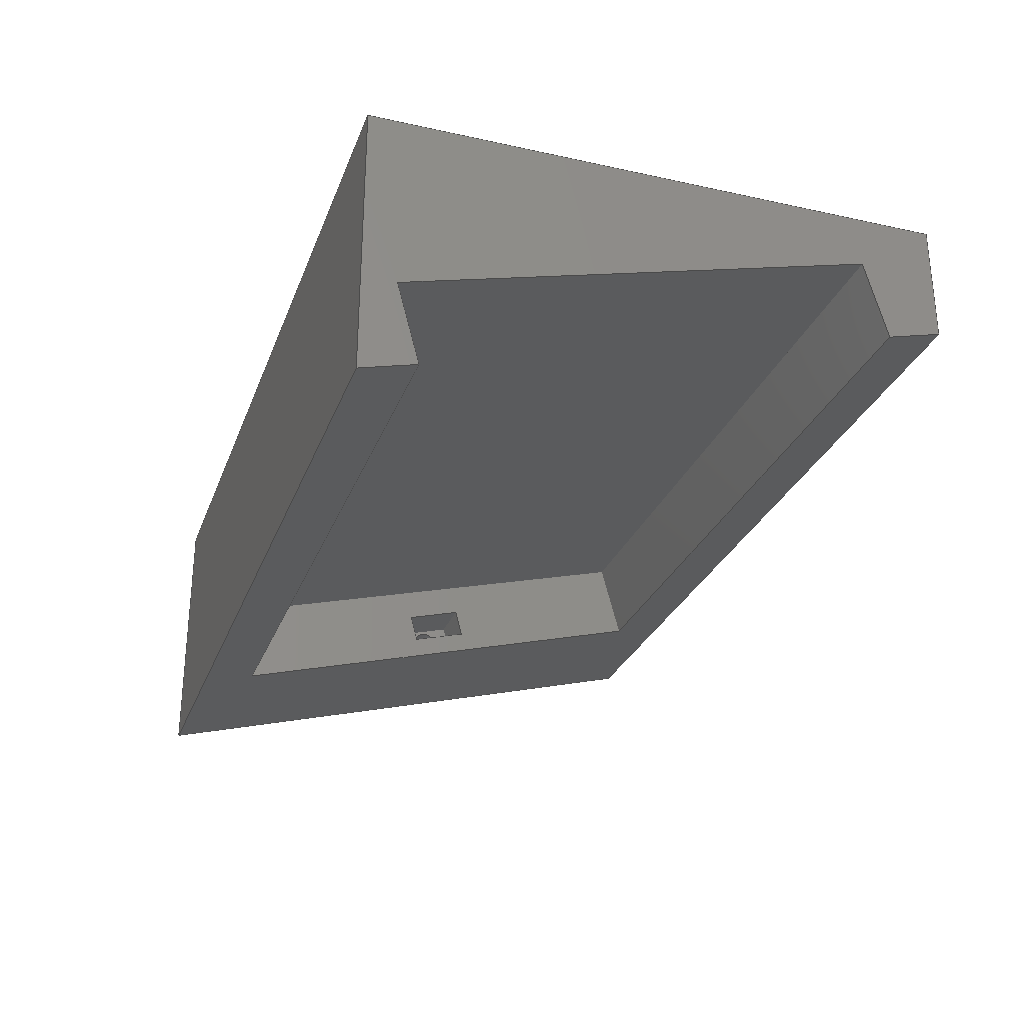
<metadata>
{"format":"step","ext":"step","renderer":"f3d","projection":"perspective","resolution":1024,"background":"white","views":[{"elev":-28.1,"azim":-108.4,"up":"+Y"}]}
</metadata>
<code>
ISO-10303-21;
DATA;
#1=SHAPE_REPRESENTATION_RELATIONSHIP('','',#300,#2);
#2=ADVANCED_BREP_SHAPE_REPRESENTATION('',(#298),#476);
#3=CYLINDRICAL_SURFACE('',#319,0.002);
#4=CIRCLE('',#308,0.002);
#5=CIRCLE('',#318,0.002);
#6=ORIENTED_EDGE('',*,*,#82,.F.);
#7=ORIENTED_EDGE('',*,*,#83,.F.);
#8=ORIENTED_EDGE('',*,*,#84,.T.);
#9=ORIENTED_EDGE('',*,*,#85,.T.);
#10=ORIENTED_EDGE('',*,*,#86,.F.);
#11=ORIENTED_EDGE('',*,*,#87,.T.);
#12=ORIENTED_EDGE('',*,*,#88,.T.);
#13=ORIENTED_EDGE('',*,*,#89,.F.);
#14=ORIENTED_EDGE('',*,*,#90,.F.);
#15=ORIENTED_EDGE('',*,*,#91,.T.);
#16=ORIENTED_EDGE('',*,*,#82,.T.);
#17=ORIENTED_EDGE('',*,*,#92,.F.);
#18=ORIENTED_EDGE('',*,*,#93,.F.);
#19=ORIENTED_EDGE('',*,*,#94,.F.);
#20=ORIENTED_EDGE('',*,*,#95,.T.);
#21=ORIENTED_EDGE('',*,*,#96,.T.);
#22=ORIENTED_EDGE('',*,*,#97,.F.);
#23=ORIENTED_EDGE('',*,*,#98,.F.);
#24=ORIENTED_EDGE('',*,*,#99,.T.);
#25=ORIENTED_EDGE('',*,*,#94,.T.);
#26=ORIENTED_EDGE('',*,*,#100,.F.);
#27=ORIENTED_EDGE('',*,*,#101,.F.);
#28=ORIENTED_EDGE('',*,*,#102,.T.);
#29=ORIENTED_EDGE('',*,*,#98,.T.);
#30=ORIENTED_EDGE('',*,*,#103,.F.);
#31=ORIENTED_EDGE('',*,*,#96,.F.);
#32=ORIENTED_EDGE('',*,*,#104,.T.);
#33=ORIENTED_EDGE('',*,*,#101,.T.);
#34=ORIENTED_EDGE('',*,*,#105,.T.);
#35=ORIENTED_EDGE('',*,*,#99,.F.);
#36=ORIENTED_EDGE('',*,*,#102,.F.);
#37=ORIENTED_EDGE('',*,*,#104,.F.);
#38=ORIENTED_EDGE('',*,*,#95,.F.);
#39=ORIENTED_EDGE('',*,*,#106,.T.);
#40=ORIENTED_EDGE('',*,*,#107,.T.);
#41=ORIENTED_EDGE('',*,*,#90,.T.);
#42=ORIENTED_EDGE('',*,*,#103,.T.);
#43=ORIENTED_EDGE('',*,*,#100,.T.);
#44=ORIENTED_EDGE('',*,*,#97,.T.);
#45=ORIENTED_EDGE('',*,*,#93,.T.);
#46=ORIENTED_EDGE('',*,*,#108,.F.);
#47=ORIENTED_EDGE('',*,*,#91,.F.);
#48=ORIENTED_EDGE('',*,*,#107,.F.);
#49=ORIENTED_EDGE('',*,*,#109,.T.);
#50=ORIENTED_EDGE('',*,*,#83,.T.);
#51=ORIENTED_EDGE('',*,*,#92,.T.);
#52=ORIENTED_EDGE('',*,*,#85,.F.);
#53=ORIENTED_EDGE('',*,*,#110,.F.);
#54=ORIENTED_EDGE('',*,*,#108,.T.);
#55=ORIENTED_EDGE('',*,*,#109,.F.);
#56=ORIENTED_EDGE('',*,*,#106,.F.);
#57=ORIENTED_EDGE('',*,*,#110,.T.);
#58=ORIENTED_EDGE('',*,*,#84,.F.);
#59=ORIENTED_EDGE('',*,*,#87,.F.);
#60=ORIENTED_EDGE('',*,*,#111,.F.);
#61=ORIENTED_EDGE('',*,*,#112,.T.);
#62=ORIENTED_EDGE('',*,*,#113,.T.);
#63=ORIENTED_EDGE('',*,*,#86,.T.);
#64=ORIENTED_EDGE('',*,*,#114,.F.);
#65=ORIENTED_EDGE('',*,*,#115,.F.);
#66=ORIENTED_EDGE('',*,*,#111,.T.);
#67=ORIENTED_EDGE('',*,*,#89,.T.);
#68=ORIENTED_EDGE('',*,*,#116,.F.);
#69=ORIENTED_EDGE('',*,*,#117,.F.);
#70=ORIENTED_EDGE('',*,*,#114,.T.);
#71=ORIENTED_EDGE('',*,*,#88,.F.);
#72=ORIENTED_EDGE('',*,*,#113,.F.);
#73=ORIENTED_EDGE('',*,*,#118,.T.);
#74=ORIENTED_EDGE('',*,*,#116,.T.);
#75=ORIENTED_EDGE('',*,*,#119,.F.);
#76=ORIENTED_EDGE('',*,*,#112,.F.);
#77=ORIENTED_EDGE('',*,*,#115,.T.);
#78=ORIENTED_EDGE('',*,*,#117,.T.);
#79=ORIENTED_EDGE('',*,*,#118,.F.);
#80=ORIENTED_EDGE('',*,*,#119,.T.);
#81=ORIENTED_EDGE('',*,*,#105,.F.);
#82=EDGE_CURVE('',#120,#121,#146,.T.);
#83=EDGE_CURVE('',#122,#120,#147,.T.);
#84=EDGE_CURVE('',#122,#123,#148,.T.);
#85=EDGE_CURVE('',#123,#121,#149,.T.);
#86=EDGE_CURVE('',#124,#125,#150,.T.);
#87=EDGE_CURVE('',#124,#126,#151,.T.);
#88=EDGE_CURVE('',#126,#127,#152,.T.);
#89=EDGE_CURVE('',#125,#127,#153,.T.);
#90=EDGE_CURVE('',#128,#129,#154,.T.);
#91=EDGE_CURVE('',#128,#120,#155,.T.);
#92=EDGE_CURVE('',#130,#121,#156,.T.);
#93=EDGE_CURVE('',#131,#130,#157,.T.);
#94=EDGE_CURVE('',#132,#131,#158,.T.);
#95=EDGE_CURVE('',#132,#133,#159,.T.);
#96=EDGE_CURVE('',#133,#129,#160,.T.);
#97=EDGE_CURVE('',#134,#131,#161,.T.);
#98=EDGE_CURVE('',#135,#134,#162,.T.);
#99=EDGE_CURVE('',#135,#132,#163,.T.);
#100=EDGE_CURVE('',#136,#134,#164,.T.);
#101=EDGE_CURVE('',#137,#136,#165,.T.);
#102=EDGE_CURVE('',#137,#135,#166,.T.);
#103=EDGE_CURVE('',#129,#136,#167,.T.);
#104=EDGE_CURVE('',#133,#137,#168,.T.);
#105=EDGE_CURVE('',#138,#138,#4,.T.);
#106=EDGE_CURVE('',#139,#140,#169,.T.);
#107=EDGE_CURVE('',#140,#128,#170,.T.);
#108=EDGE_CURVE('',#139,#130,#171,.T.);
#109=EDGE_CURVE('',#140,#122,#172,.T.);
#110=EDGE_CURVE('',#139,#123,#173,.T.);
#111=EDGE_CURVE('',#141,#124,#174,.T.);
#112=EDGE_CURVE('',#141,#142,#175,.T.);
#113=EDGE_CURVE('',#142,#126,#176,.T.);
#114=EDGE_CURVE('',#143,#125,#177,.T.);
#115=EDGE_CURVE('',#141,#143,#178,.T.);
#116=EDGE_CURVE('',#144,#127,#179,.T.);
#117=EDGE_CURVE('',#143,#144,#180,.T.);
#118=EDGE_CURVE('',#142,#144,#181,.T.);
#119=EDGE_CURVE('',#145,#145,#5,.T.);
#120=VERTEX_POINT('',#397);
#121=VERTEX_POINT('',#398);
#122=VERTEX_POINT('',#400);
#123=VERTEX_POINT('',#402);
#124=VERTEX_POINT('',#405);
#125=VERTEX_POINT('',#406);
#126=VERTEX_POINT('',#408);
#127=VERTEX_POINT('',#410);
#128=VERTEX_POINT('',#414);
#129=VERTEX_POINT('',#415);
#130=VERTEX_POINT('',#418);
#131=VERTEX_POINT('',#420);
#132=VERTEX_POINT('',#422);
#133=VERTEX_POINT('',#424);
#134=VERTEX_POINT('',#428);
#135=VERTEX_POINT('',#430);
#136=VERTEX_POINT('',#434);
#137=VERTEX_POINT('',#436);
#138=VERTEX_POINT('',#443);
#139=VERTEX_POINT('',#446);
#140=VERTEX_POINT('',#447);
#141=VERTEX_POINT('',#457);
#142=VERTEX_POINT('',#459);
#143=VERTEX_POINT('',#463);
#144=VERTEX_POINT('',#467);
#145=VERTEX_POINT('',#473);
#146=LINE('',#396,#182);
#147=LINE('',#399,#183);
#148=LINE('',#401,#184);
#149=LINE('',#403,#185);
#150=LINE('',#404,#186);
#151=LINE('',#407,#187);
#152=LINE('',#409,#188);
#153=LINE('',#411,#189);
#154=LINE('',#413,#190);
#155=LINE('',#416,#191);
#156=LINE('',#417,#192);
#157=LINE('',#419,#193);
#158=LINE('',#421,#194);
#159=LINE('',#423,#195);
#160=LINE('',#425,#196);
#161=LINE('',#427,#197);
#162=LINE('',#429,#198);
#163=LINE('',#431,#199);
#164=LINE('',#433,#200);
#165=LINE('',#435,#201);
#166=LINE('',#437,#202);
#167=LINE('',#439,#203);
#168=LINE('',#440,#204);
#169=LINE('',#445,#205);
#170=LINE('',#448,#206);
#171=LINE('',#449,#207);
#172=LINE('',#451,#208);
#173=LINE('',#453,#209);
#174=LINE('',#456,#210);
#175=LINE('',#458,#211);
#176=LINE('',#460,#212);
#177=LINE('',#462,#213);
#178=LINE('',#464,#214);
#179=LINE('',#466,#215);
#180=LINE('',#468,#216);
#181=LINE('',#470,#217);
#182=VECTOR('',#324,1);
#183=VECTOR('',#325,1);
#184=VECTOR('',#326,1);
#185=VECTOR('',#327,1);
#186=VECTOR('',#328,1);
#187=VECTOR('',#329,1);
#188=VECTOR('',#330,1);
#189=VECTOR('',#331,1);
#190=VECTOR('',#334,1);
#191=VECTOR('',#335,1);
#192=VECTOR('',#336,1);
#193=VECTOR('',#337,1);
#194=VECTOR('',#338,1);
#195=VECTOR('',#339,1);
#196=VECTOR('',#340,1);
#197=VECTOR('',#343,1);
#198=VECTOR('',#344,1);
#199=VECTOR('',#345,1);
#200=VECTOR('',#348,1);
#201=VECTOR('',#349,1);
#202=VECTOR('',#350,1);
#203=VECTOR('',#353,1);
#204=VECTOR('',#354,1);
#205=VECTOR('',#361,1);
#206=VECTOR('',#362,1);
#207=VECTOR('',#363,1);
#208=VECTOR('',#366,1);
#209=VECTOR('',#369,1);
#210=VECTOR('',#374,1);
#211=VECTOR('',#375,1);
#212=VECTOR('',#376,1);
#213=VECTOR('',#379,1);
#214=VECTOR('',#380,1);
#215=VECTOR('',#383,1);
#216=VECTOR('',#384,1);
#217=VECTOR('',#387,1);
#218=EDGE_LOOP('',(#6,#7,#8,#9));
#219=EDGE_LOOP('',(#10,#11,#12,#13));
#220=EDGE_LOOP('',(#14,#15,#16,#17,#18,#19,#20,#21));
#221=EDGE_LOOP('',(#22,#23,#24,#25));
#222=EDGE_LOOP('',(#26,#27,#28,#29));
#223=EDGE_LOOP('',(#30,#31,#32,#33));
#224=EDGE_LOOP('',(#34));
#225=EDGE_LOOP('',(#35,#36,#37,#38));
#226=EDGE_LOOP('',(#39,#40,#41,#42,#43,#44,#45,#46));
#227=EDGE_LOOP('',(#47,#48,#49,#50));
#228=EDGE_LOOP('',(#51,#52,#53,#54));
#229=EDGE_LOOP('',(#55,#56,#57,#58));
#230=EDGE_LOOP('',(#59,#60,#61,#62));
#231=EDGE_LOOP('',(#63,#64,#65,#66));
#232=EDGE_LOOP('',(#67,#68,#69,#70));
#233=EDGE_LOOP('',(#71,#72,#73,#74));
#234=EDGE_LOOP('',(#75));
#235=EDGE_LOOP('',(#76,#77,#78,#79));
#236=EDGE_LOOP('',(#80));
#237=EDGE_LOOP('',(#81));
#238=FACE_BOUND('',#218,.T.);
#239=FACE_BOUND('',#219,.T.);
#240=FACE_BOUND('',#220,.T.);
#241=FACE_BOUND('',#221,.T.);
#242=FACE_BOUND('',#222,.T.);
#243=FACE_BOUND('',#223,.T.);
#244=FACE_BOUND('',#224,.T.);
#245=FACE_BOUND('',#225,.T.);
#246=FACE_BOUND('',#226,.T.);
#247=FACE_BOUND('',#227,.T.);
#248=FACE_BOUND('',#228,.T.);
#249=FACE_BOUND('',#229,.T.);
#250=FACE_BOUND('',#230,.T.);
#251=FACE_BOUND('',#231,.T.);
#252=FACE_BOUND('',#232,.T.);
#253=FACE_BOUND('',#233,.T.);
#254=FACE_BOUND('',#234,.T.);
#255=FACE_BOUND('',#235,.T.);
#256=FACE_BOUND('',#236,.T.);
#257=FACE_BOUND('',#237,.T.);
#258=PLANE('',#302);
#259=PLANE('',#303);
#260=PLANE('',#304);
#261=PLANE('',#305);
#262=PLANE('',#306);
#263=PLANE('',#307);
#264=PLANE('',#309);
#265=PLANE('',#310);
#266=PLANE('',#311);
#267=PLANE('',#312);
#268=PLANE('',#313);
#269=PLANE('',#314);
#270=PLANE('',#315);
#271=PLANE('',#316);
#272=PLANE('',#317);
#273=ADVANCED_FACE('',(#238,#239),#258,.T.);
#274=ADVANCED_FACE('',(#240),#259,.T.);
#275=ADVANCED_FACE('',(#241),#260,.T.);
#276=ADVANCED_FACE('',(#242),#261,.T.);
#277=ADVANCED_FACE('',(#243),#262,.T.);
#278=ADVANCED_FACE('',(#244,#245),#263,.T.);
#279=ADVANCED_FACE('',(#246),#264,.F.);
#280=ADVANCED_FACE('',(#247),#265,.T.);
#281=ADVANCED_FACE('',(#248),#266,.F.);
#282=ADVANCED_FACE('',(#249),#267,.T.);
#283=ADVANCED_FACE('',(#250),#268,.T.);
#284=ADVANCED_FACE('',(#251),#269,.F.);
#285=ADVANCED_FACE('',(#252),#270,.F.);
#286=ADVANCED_FACE('',(#253),#271,.T.);
#287=ADVANCED_FACE('',(#254,#255),#272,.T.);
#288=ADVANCED_FACE('',(#256,#257),#3,.F.);
#289=CLOSED_SHELL('',(#273,#274,#275,#276,#277,#278,#279,#280,#281,#282,
#283,#284,#285,#286,#287,#288));
#290=STYLED_ITEM('',(#291),#298);
#291=PRESENTATION_STYLE_ASSIGNMENT((#292));
#292=SURFACE_STYLE_USAGE(.BOTH.,#293);
#293=SURFACE_SIDE_STYLE('',(#294));
#294=SURFACE_STYLE_FILL_AREA(#295);
#295=FILL_AREA_STYLE('',(#296));
#296=FILL_AREA_STYLE_COLOUR('',#297);
#297=COLOUR_RGB('',0.6157,0.8118,0.9294);
#298=MANIFOLD_SOLID_BREP('Part 1',#289);
#299=SHAPE_DEFINITION_REPRESENTATION(#481,#300);
#300=SHAPE_REPRESENTATION('Part 1',(#301),#476);
#301=AXIS2_PLACEMENT_3D('',#394,#320,#321);
#302=AXIS2_PLACEMENT_3D('',#395,#322,#323);
#303=AXIS2_PLACEMENT_3D('',#412,#332,#333);
#304=AXIS2_PLACEMENT_3D('',#426,#341,#342);
#305=AXIS2_PLACEMENT_3D('',#432,#346,#347);
#306=AXIS2_PLACEMENT_3D('',#438,#351,#352);
#307=AXIS2_PLACEMENT_3D('',#441,#355,#356);
#308=AXIS2_PLACEMENT_3D('',#442,#357,#358);
#309=AXIS2_PLACEMENT_3D('',#444,#359,#360);
#310=AXIS2_PLACEMENT_3D('',#450,#364,#365);
#311=AXIS2_PLACEMENT_3D('',#452,#367,#368);
#312=AXIS2_PLACEMENT_3D('',#454,#370,#371);
#313=AXIS2_PLACEMENT_3D('',#455,#372,#373);
#314=AXIS2_PLACEMENT_3D('',#461,#377,#378);
#315=AXIS2_PLACEMENT_3D('',#465,#381,#382);
#316=AXIS2_PLACEMENT_3D('',#469,#385,#386);
#317=AXIS2_PLACEMENT_3D('',#471,#388,#389);
#318=AXIS2_PLACEMENT_3D('',#472,#390,#391);
#319=AXIS2_PLACEMENT_3D('',#474,#392,#393);
#320=DIRECTION('',(0,0,1));
#321=DIRECTION('',(1,0,0));
#322=DIRECTION('',(-1,0,0));
#323=DIRECTION('',(0,0,1));
#324=DIRECTION('',(0,-0.2588,-0.9659));
#325=DIRECTION('',(0,-0.9659,0.2588));
#326=DIRECTION('',(0,-0.2588,-0.9659));
#327=DIRECTION('',(0,-0.9659,0.2588));
#328=DIRECTION('',(0,0.9659,-0.2588));
#329=DIRECTION('',(0,-0.2588,-0.9659));
#330=DIRECTION('',(0,0.9659,-0.2588));
#331=DIRECTION('',(0,-0.2588,-0.9659));
#332=DIRECTION('',(0,-0.9659,0.2588));
#333=DIRECTION('',(0,-0.2588,-0.9659));
#334=DIRECTION('',(0,0.2588,0.9659));
#335=DIRECTION('',(1,3.109e-17,1.16e-16));
#336=DIRECTION('',(1,3.279e-17,1.224e-16));
#337=DIRECTION('',(0,0.2588,0.9659));
#338=DIRECTION('',(-1,0,0));
#339=DIRECTION('',(0,0.2588,0.9659));
#340=DIRECTION('',(-1,0,0));
#341=DIRECTION('',(0,0,-1));
#342=DIRECTION('',(-1,0,0));
#343=DIRECTION('',(0,-1,0));
#344=DIRECTION('',(-1,0,0));
#345=DIRECTION('',(0,-1,0));
#346=DIRECTION('',(0,1,7.184e-17));
#347=DIRECTION('',(0,-7.184e-17,1));
#348=DIRECTION('',(0,7.184e-17,-1));
#349=DIRECTION('',(-1,0,0));
#350=DIRECTION('',(0,7.184e-17,-1));
#351=DIRECTION('',(0,0,1));
#352=DIRECTION('',(1,0,0));
#353=DIRECTION('',(0,1,0));
#354=DIRECTION('',(0,1,0));
#355=DIRECTION('',(1,0,0));
#356=DIRECTION('',(0,1,0));
#357=DIRECTION('',(-1,0,0));
#358=DIRECTION('',(0,0,1));
#359=DIRECTION('',(1,0,0));
#360=DIRECTION('',(0,1,0));
#361=DIRECTION('',(0,0.2588,0.9659));
#362=DIRECTION('',(0,-0.9659,0.2588));
#363=DIRECTION('',(0,-0.9659,0.2588));
#364=DIRECTION('',(1.201e-16,-0.2588,-0.9659));
#365=DIRECTION('',(0,0.9659,-0.2588));
#366=DIRECTION('',(1,3.109e-17,1.16e-16));
#367=DIRECTION('',(1.267e-16,-0.2588,-0.9659));
#368=DIRECTION('',(0,0.9659,-0.2588));
#369=DIRECTION('',(1,3.279e-17,1.224e-16));
#370=DIRECTION('',(0,-0.9659,0.2588));
#371=DIRECTION('',(1,0,0));
#372=DIRECTION('',(0,0.9659,-0.2588));
#373=DIRECTION('',(0,0.2588,0.9659));
#374=DIRECTION('',(-1,0,0));
#375=DIRECTION('',(0,-0.2588,-0.9659));
#376=DIRECTION('',(-1,0,0));
#377=DIRECTION('',(0,0.2588,0.9659));
#378=DIRECTION('',(0,-0.9659,0.2588));
#379=DIRECTION('',(-1,0,0));
#380=DIRECTION('',(0,0.9659,-0.2588));
#381=DIRECTION('',(0,0.9659,-0.2588));
#382=DIRECTION('',(0,0.2588,0.9659));
#383=DIRECTION('',(-1,0,0));
#384=DIRECTION('',(0,-0.2588,-0.9659));
#385=DIRECTION('',(0,0.2588,0.9659));
#386=DIRECTION('',(0,-0.9659,0.2588));
#387=DIRECTION('',(0,0.9659,-0.2588));
#388=DIRECTION('',(-1,0,0));
#389=DIRECTION('',(0,-1,0));
#390=DIRECTION('',(-1,0,0));
#391=DIRECTION('',(0,0,1));
#392=DIRECTION('',(-1,0,0));
#393=DIRECTION('',(0,0,1));
#394=CARTESIAN_POINT('',(0,0,0));
#395=CARTESIAN_POINT('',(0.12,0.000582,0.04467));
#396=CARTESIAN_POINT('',(0.12,-0.01294,0.0483));
#397=CARTESIAN_POINT('',(0.12,-0.002459,0.08742));
#398=CARTESIAN_POINT('',(0.12,-0.02342,0.009176));
#399=CARTESIAN_POINT('',(0.12,0.01106,0.08379));
#400=CARTESIAN_POINT('',(0.12,0.01106,0.08379));
#401=CARTESIAN_POINT('',(0.12,0.000582,0.04467));
#402=CARTESIAN_POINT('',(0.12,-0.0099,0.005553));
#403=CARTESIAN_POINT('',(0.12,-0.0099,0.005553));
#404=CARTESIAN_POINT('',(0.12,-0.005851,0.05157));
#405=CARTESIAN_POINT('',(0.12,-0.008266,0.05222));
#406=CARTESIAN_POINT('',(0.12,-0.003436,0.05093));
#407=CARTESIAN_POINT('',(0.12,-0.00956,0.04739));
#408=CARTESIAN_POINT('',(0.12,-0.01085,0.04256));
#409=CARTESIAN_POINT('',(0.12,-0.008439,0.04191));
#410=CARTESIAN_POINT('',(0.12,-0.006025,0.04127));
#411=CARTESIAN_POINT('',(0.12,-0.004731,0.0461));
#412=CARTESIAN_POINT('',(0.15,-0.01294,0.0483));
#413=CARTESIAN_POINT('',(0,-0.01294,0.0483));
#414=CARTESIAN_POINT('',(0,-0.002459,0.08742));
#415=CARTESIAN_POINT('',(0,-2.429e-17,0.09659));
#416=CARTESIAN_POINT('',(0.06,-0.002459,0.08742));
#417=CARTESIAN_POINT('',(0.06,-0.02342,0.009176));
#418=CARTESIAN_POINT('',(0,-0.02342,0.009176));
#419=CARTESIAN_POINT('',(0,-0.01294,0.0483));
#420=CARTESIAN_POINT('',(0,-0.02588,0));
#421=CARTESIAN_POINT('',(0.15,-0.02588,0));
#422=CARTESIAN_POINT('',(0.15,-0.02588,0));
#423=CARTESIAN_POINT('',(0.15,-0.01294,0.0483));
#424=CARTESIAN_POINT('',(0.15,-2.429e-17,0.09659));
#425=CARTESIAN_POINT('',(0.15,-2.429e-17,0.09659));
#426=CARTESIAN_POINT('',(0.15,-0.01294,0));
#427=CARTESIAN_POINT('',(0,-0.01294,0));
#428=CARTESIAN_POINT('',(0,0.02,0));
#429=CARTESIAN_POINT('',(0.15,0.02,0));
#430=CARTESIAN_POINT('',(0.15,0.02,0));
#431=CARTESIAN_POINT('',(0.15,-0.01294,0));
#432=CARTESIAN_POINT('',(0.15,0.02,0.0483));
#433=CARTESIAN_POINT('',(0,0.02,0.0483));
#434=CARTESIAN_POINT('',(0,0.02,0.09659));
#435=CARTESIAN_POINT('',(0.15,0.02,0.09659));
#436=CARTESIAN_POINT('',(0.15,0.02,0.09659));
#437=CARTESIAN_POINT('',(0.15,0.02,0.0483));
#438=CARTESIAN_POINT('',(0.15,0.01,0.09659));
#439=CARTESIAN_POINT('',(0,0.01,0.09659));
#440=CARTESIAN_POINT('',(0.15,0.01,0.09659));
#441=CARTESIAN_POINT('',(0.15,-0.002941,0.0483));
#442=CARTESIAN_POINT('',(0.15,-0.007145,0.04674));
#443=CARTESIAN_POINT('',(0.15,-0.007145,0.04874));
#444=CARTESIAN_POINT('',(0,-0.002941,0.0483));
#445=CARTESIAN_POINT('',(0,0.000582,0.04467));
#446=CARTESIAN_POINT('',(0,-0.0099,0.005553));
#447=CARTESIAN_POINT('',(0,0.01106,0.08379));
#448=CARTESIAN_POINT('',(0,0.01106,0.08379));
#449=CARTESIAN_POINT('',(0,-0.0099,0.005553));
#450=CARTESIAN_POINT('',(0.06,0.01106,0.08379));
#451=CARTESIAN_POINT('',(0.06,0.01106,0.08379));
#452=CARTESIAN_POINT('',(0.06,-0.0099,0.005553));
#453=CARTESIAN_POINT('',(0.06,-0.0099,0.005553));
#454=CARTESIAN_POINT('',(0.075,0.000582,0.04467));
#455=CARTESIAN_POINT('',(0.129,-0.00956,0.04739));
#456=CARTESIAN_POINT('',(0.129,-0.008266,0.05222));
#457=CARTESIAN_POINT('',(0.129,-0.008266,0.05222));
#458=CARTESIAN_POINT('',(0.129,-0.00956,0.04739));
#459=CARTESIAN_POINT('',(0.129,-0.01085,0.04256));
#460=CARTESIAN_POINT('',(0.129,-0.01085,0.04256));
#461=CARTESIAN_POINT('',(0.129,-0.005851,0.05157));
#462=CARTESIAN_POINT('',(0.129,-0.003436,0.05093));
#463=CARTESIAN_POINT('',(0.129,-0.003436,0.05093));
#464=CARTESIAN_POINT('',(0.129,-0.005851,0.05157));
#465=CARTESIAN_POINT('',(0.129,-0.004731,0.0461));
#466=CARTESIAN_POINT('',(0.129,-0.006025,0.04127));
#467=CARTESIAN_POINT('',(0.129,-0.006025,0.04127));
#468=CARTESIAN_POINT('',(0.129,-0.004731,0.0461));
#469=CARTESIAN_POINT('',(0.129,-0.008439,0.04191));
#470=CARTESIAN_POINT('',(0.129,-0.008439,0.04191));
#471=CARTESIAN_POINT('',(0.129,-0.006179,0.04648));
#472=CARTESIAN_POINT('',(0.129,-0.007145,0.04674));
#473=CARTESIAN_POINT('',(0.129,-0.007145,0.04874));
#474=CARTESIAN_POINT('',(0.15,-0.007145,0.04674));
#475=MECHANICAL_DESIGN_GEOMETRIC_PRESENTATION_REPRESENTATION('',(#290),
#476);
#476=(
GEOMETRIC_REPRESENTATION_CONTEXT(3)
GLOBAL_UNCERTAINTY_ASSIGNED_CONTEXT((#477))
GLOBAL_UNIT_ASSIGNED_CONTEXT((#480,#479,#478))
REPRESENTATION_CONTEXT('Part 1','TOP_LEVEL_ASSEMBLY_PART')
);
#477=UNCERTAINTY_MEASURE_WITH_UNIT(LENGTH_MEASURE(5e-06),#480,
'DISTANCE_ACCURACY_VALUE','Maximum Tolerance applied to model');
#478=(
NAMED_UNIT(*)
SI_UNIT($,.STERADIAN.)
SOLID_ANGLE_UNIT()
);
#479=(
NAMED_UNIT(*)
PLANE_ANGLE_UNIT()
SI_UNIT($,.RADIAN.)
);
#480=(
LENGTH_UNIT()
NAMED_UNIT(*)
SI_UNIT($,.METRE.)
);
#481=PRODUCT_DEFINITION_SHAPE('','',#482);
#482=PRODUCT_DEFINITION('','',#484,#483);
#483=PRODUCT_DEFINITION_CONTEXT('',#490,'design');
#484=PRODUCT_DEFINITION_FORMATION_WITH_SPECIFIED_SOURCE('','',#486,
 .NOT_KNOWN.);
#485=PRODUCT_RELATED_PRODUCT_CATEGORY('','',(#486));
#486=PRODUCT('Part 1','Part 1','Part 1',(#488));
#487=PRODUCT_CATEGORY('','');
#488=PRODUCT_CONTEXT('',#490,'mechanical');
#489=APPLICATION_PROTOCOL_DEFINITION('international standard',
'ap242_managed_model_based_3d_engineering',2011,#490);
#490=APPLICATION_CONTEXT('managed model based 3d engineering');
ENDSEC;
END-ISO-10303-21;

</code>
